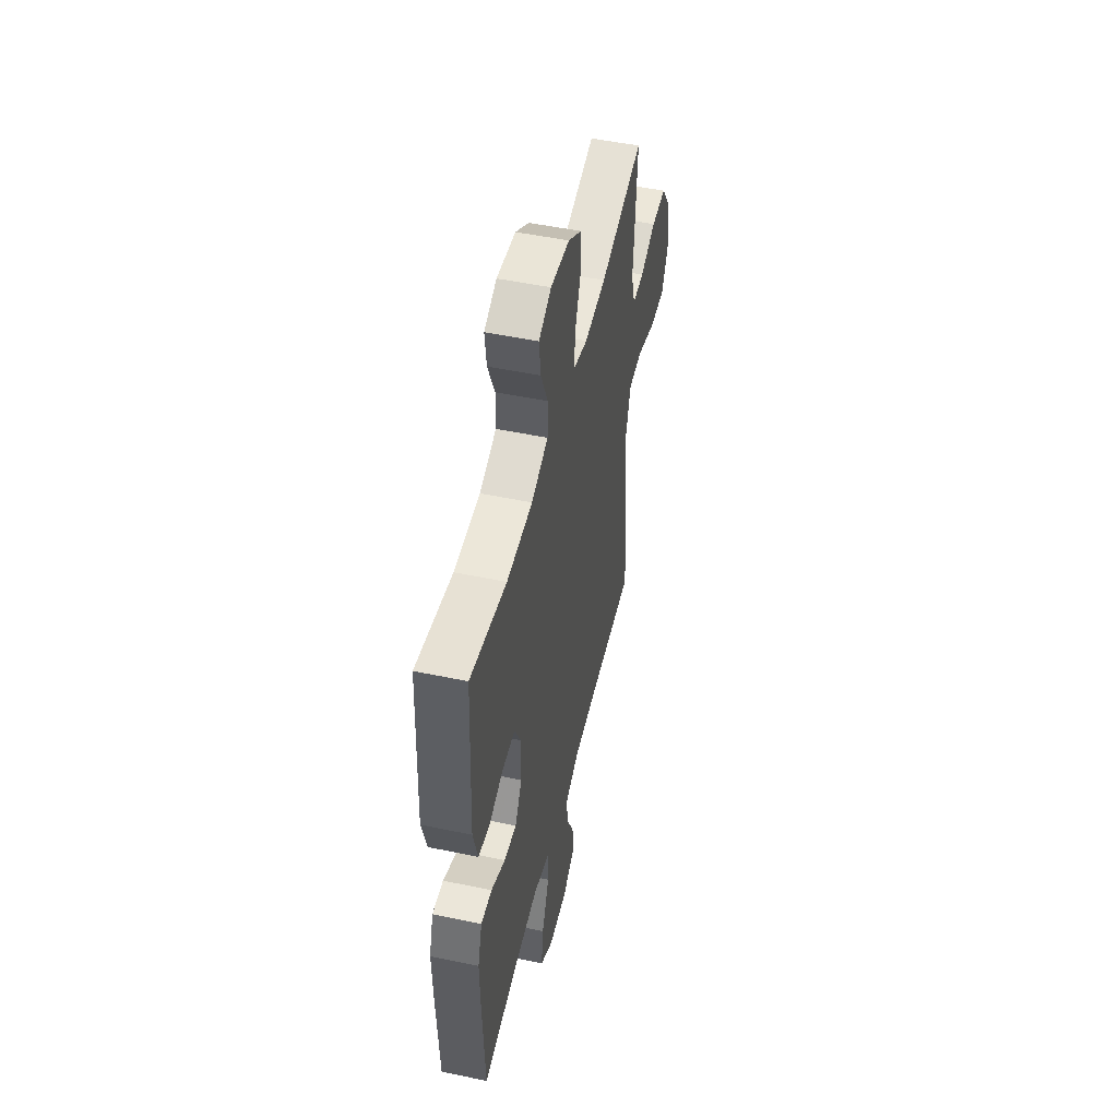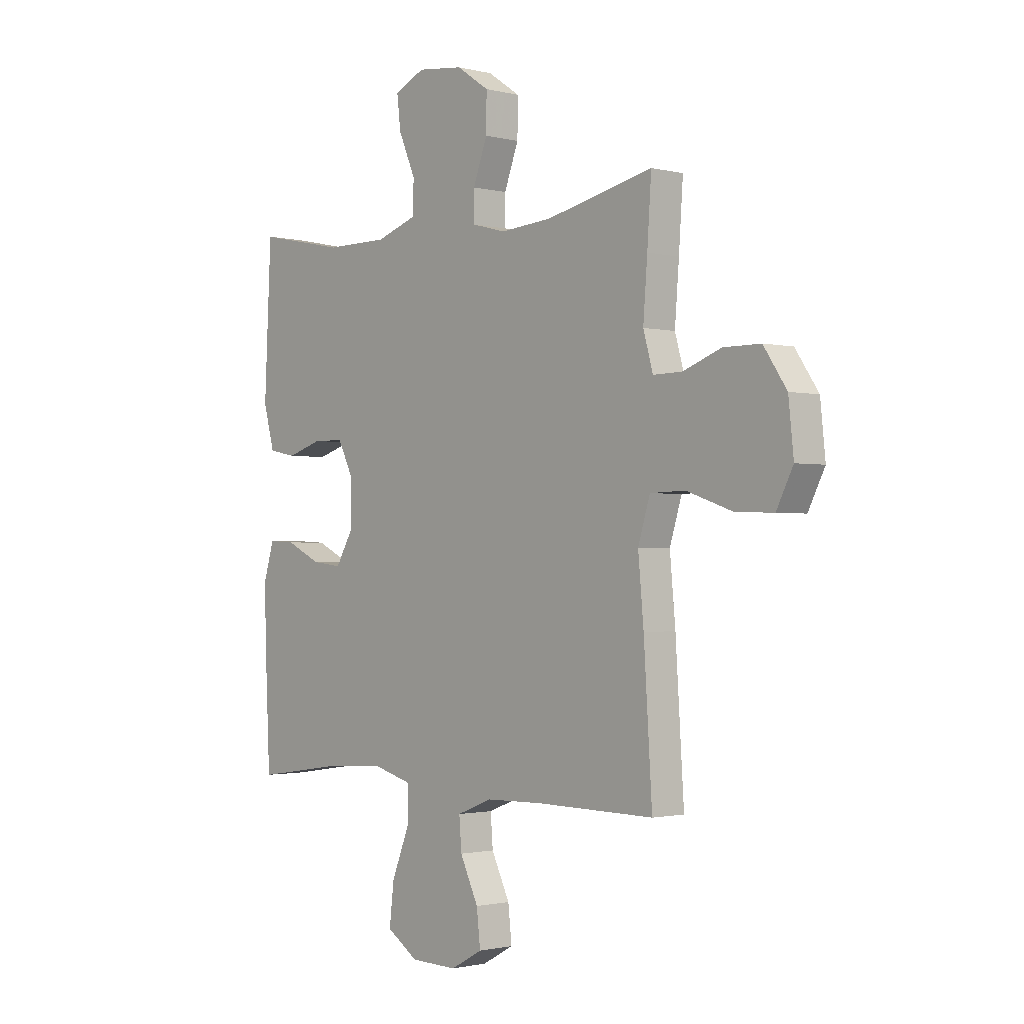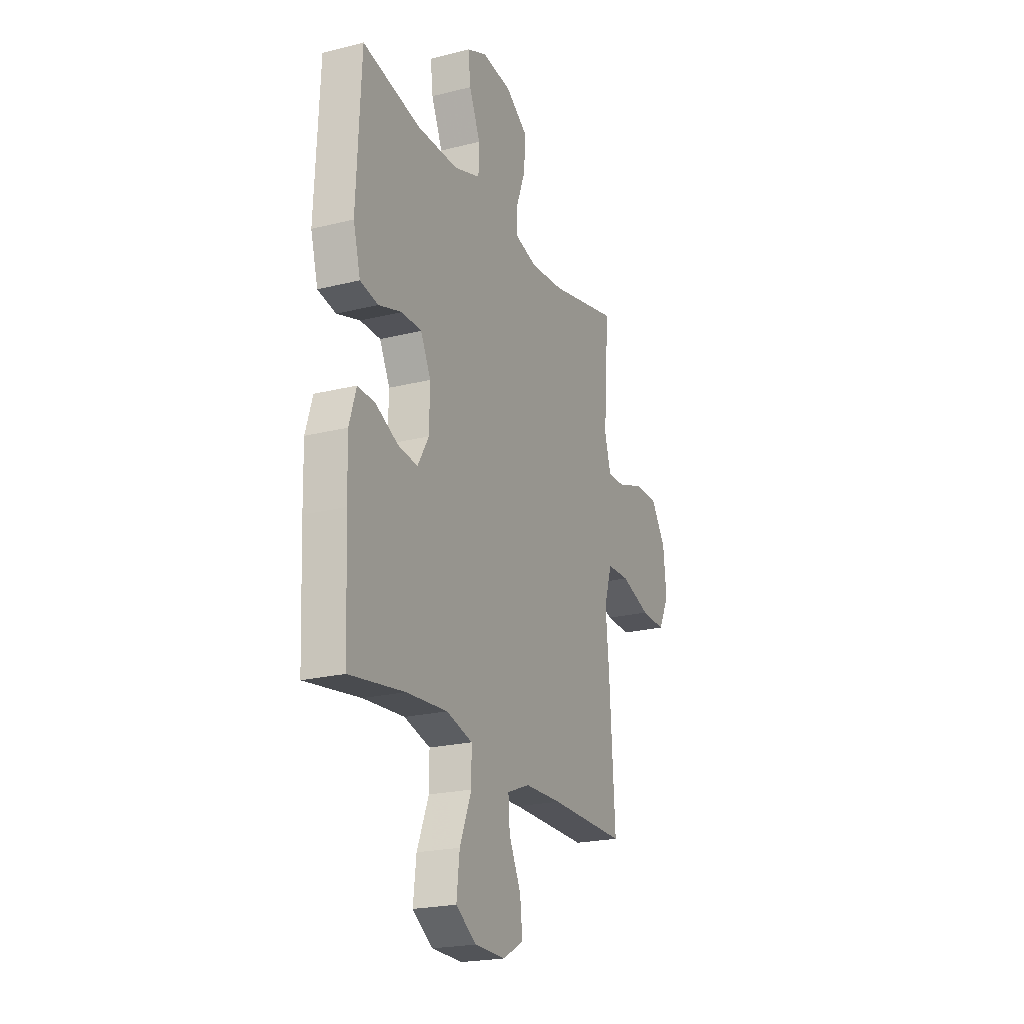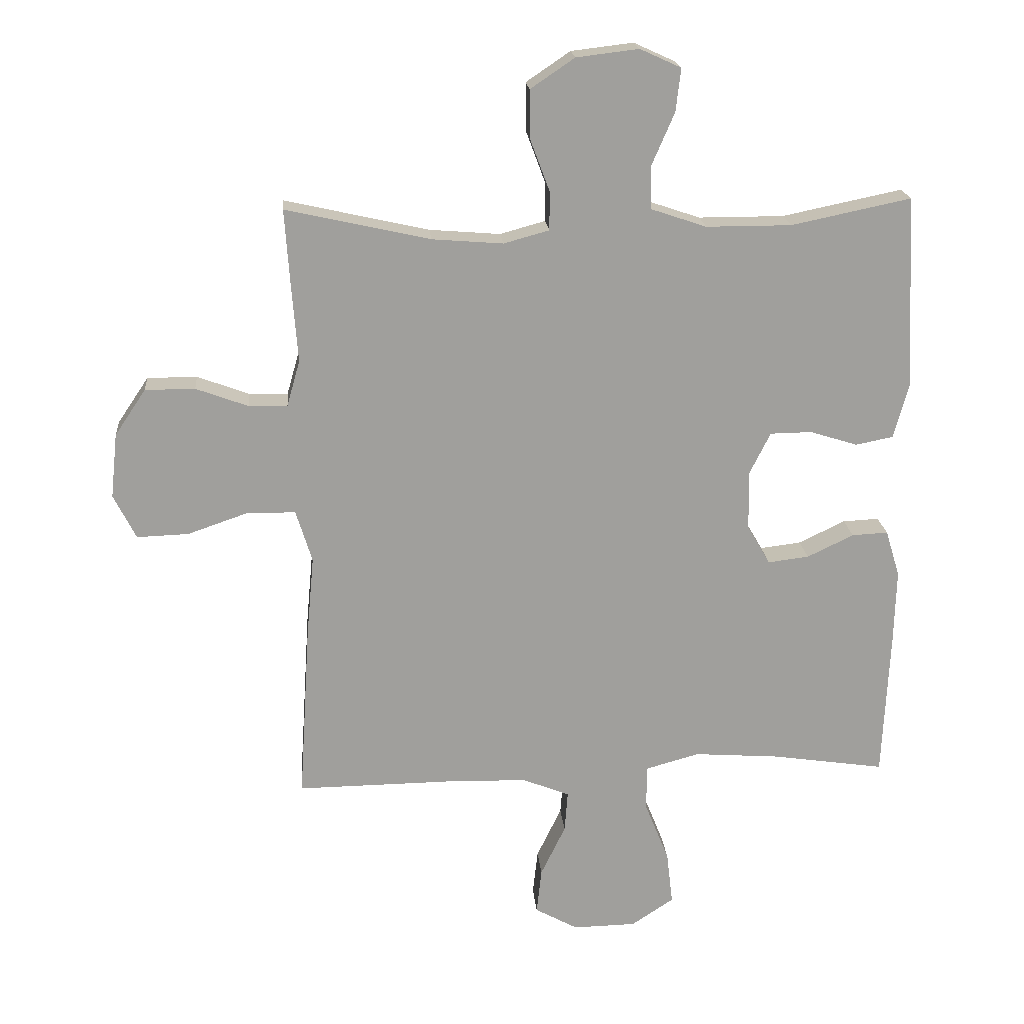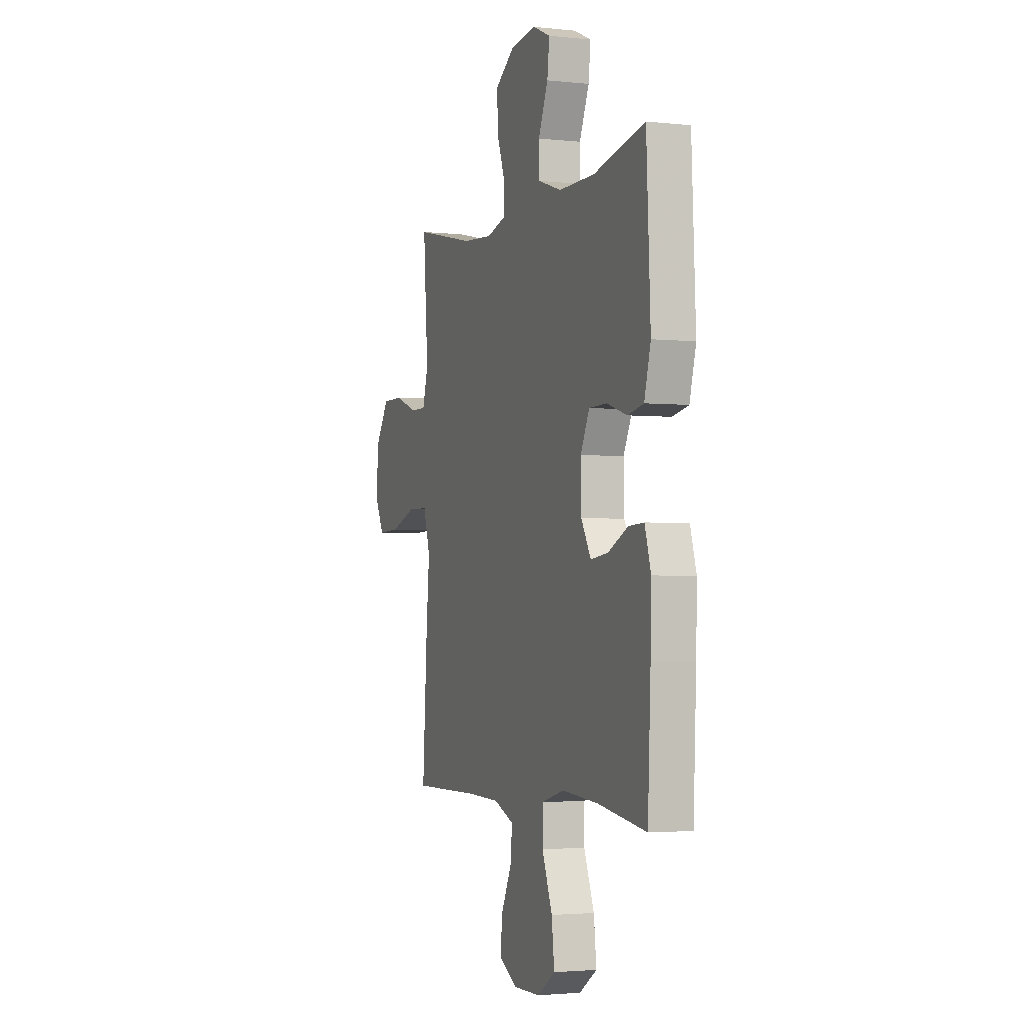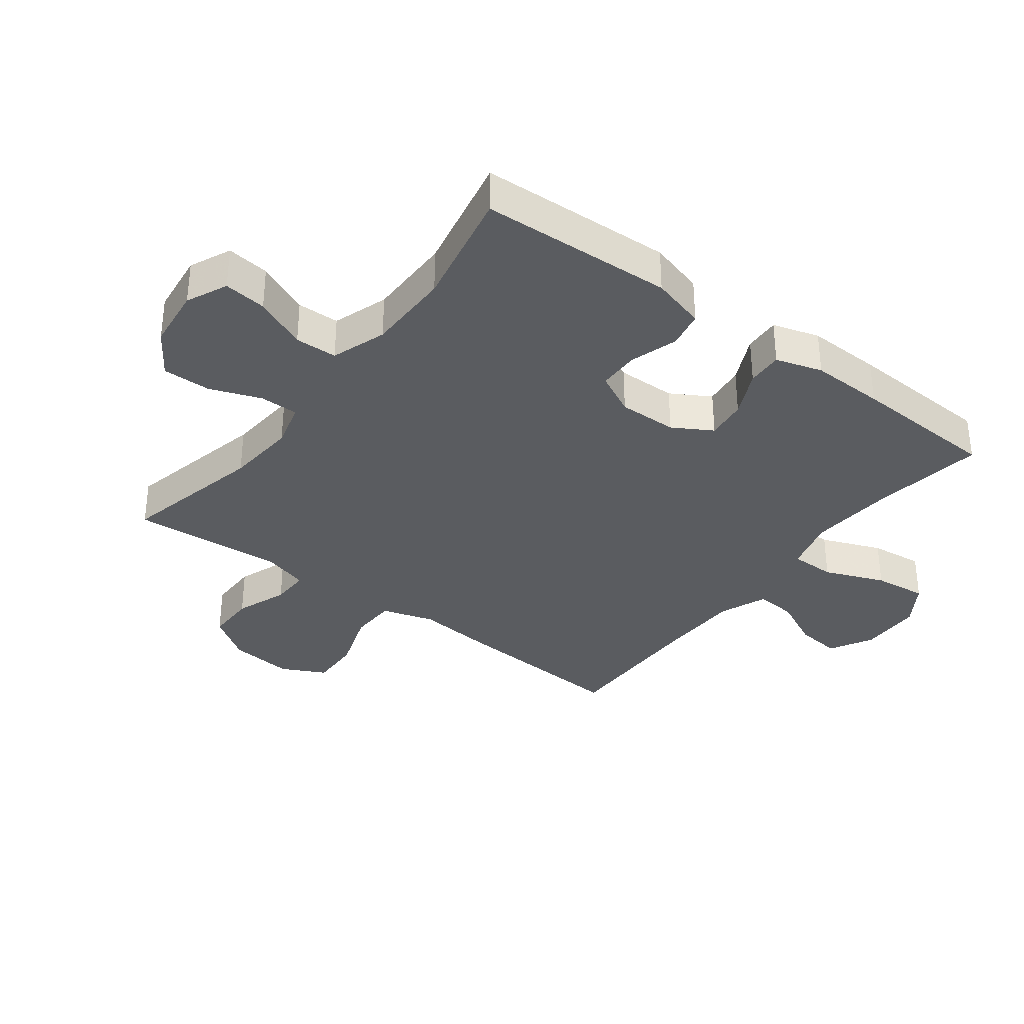
<metadata>
{"format":"obj","ext":"obj","renderer":"f3d","projection":"perspective","resolution":1024,"background":"white","views":[{"elev":50.2,"azim":103.0,"up":"+Z"},{"elev":-1.4,"azim":-131.7,"up":"+Z"},{"elev":-21.9,"azim":113.7,"up":"+Z"},{"elev":19.2,"azim":-4.9,"up":"+Z"},{"elev":-2.7,"azim":69.6,"up":"+Z"},{"elev":-34.3,"azim":52.8,"up":"+Y"}]}
</metadata>
<code>
v 0.5 0.07 0.5
v 0.515 0.07 0.189
v 0.491 0.07 0.101
v 0.431 0.07 0.089
v 0.354 0.07 0.113
v 0.287 0.07 0.112
v 0.253 0.07 0.044
v 0.255 0.07 -0.051
v 0.292 0.07 -0.114
v 0.358 0.07 -0.106
v 0.433 0.07 -0.07
v 0.491 0.07 -0.067
v 0.514 0.07 -0.142
v 0.511 0.07 -0.261
v 0.5 0.07 -0.5
v 0.317 0.07 -0.473
v 0.18 0.07 -0.463
v 0.093 0.07 -0.487
v 0.093 0.07 -0.56
v 0.132 0.07 -0.657
v 0.142 0.07 -0.743
v 0.074 0.07 -0.788
v -0.028 0.07 -0.79
v -0.097 0.07 -0.752
v -0.089 0.07 -0.679
v -0.049 0.07 -0.596
v -0.044 0.07 -0.53
v -0.12 0.07 -0.5
v -0.243 0.07 -0.497
v -0.5 0.07 -0.5
v -0.482 0.07 -0.216
v -0.47 0.07 -0.086
v -0.496 0.07 -0.002
v -0.572 0.07 0
v -0.671 0.07 -0.034
v -0.754 0.07 -0.037
v -0.79 0.07 0.034
v -0.779 0.07 0.138
v -0.729 0.07 0.212
v -0.649 0.07 0.212
v -0.565 0.07 0.181
v -0.503 0.07 0.18
v -0.482 0.07 0.254
v -0.491 0.07 0.37
v -0.5 0.07 0.5
v -0.268 0.07 0.448
v -0.154 0.07 0.439
v -0.081 0.07 0.459
v -0.081 0.07 0.521
v -0.112 0.07 0.604
v -0.113 0.07 0.682
v -0.042 0.07 0.73
v 0.058 0.07 0.742
v 0.124 0.07 0.712
v 0.116 0.07 0.643
v 0.079 0.07 0.558
v 0.081 0.07 0.49
v 0.17 0.07 0.46
v 0.307 0.07 0.46
v 0.5 0 0.5
v 0.515 0 0.189
v 0.491 0 0.101
v 0.431 0 0.089
v 0.354 0 0.113
v 0.287 0 0.112
v 0.253 0 0.044
v 0.255 0 -0.051
v 0.292 0 -0.114
v 0.358 0 -0.106
v 0.433 0 -0.07
v 0.491 0 -0.067
v 0.514 0 -0.142
v 0.511 0 -0.261
v 0.5 0 -0.5
v 0.317 0 -0.473
v 0.18 0 -0.463
v 0.093 0 -0.487
v 0.093 0 -0.56
v 0.132 0 -0.657
v 0.142 0 -0.743
v 0.074 0 -0.788
v -0.028 0 -0.79
v -0.097 0 -0.752
v -0.089 0 -0.679
v -0.049 0 -0.596
v -0.044 0 -0.53
v -0.12 0 -0.5
v -0.243 0 -0.497
v -0.5 0 -0.5
v -0.482 0 -0.216
v -0.47 0 -0.086
v -0.496 0 -0.002
v -0.572 0 0
v -0.671 0 -0.034
v -0.754 0 -0.037
v -0.79 0 0.034
v -0.779 0 0.138
v -0.729 0 0.212
v -0.649 0 0.212
v -0.565 0 0.181
v -0.503 0 0.18
v -0.482 0 0.254
v -0.491 0 0.37
v -0.5 0 0.5
v -0.268 0 0.448
v -0.154 0 0.439
v -0.081 0 0.459
v -0.081 0 0.521
v -0.112 0 0.604
v -0.113 0 0.682
v -0.042 0 0.73
v 0.058 0 0.742
v 0.124 0 0.712
v 0.116 0 0.643
v 0.079 0 0.558
v 0.081 0 0.49
v 0.17 0 0.46
v 0.307 0 0.46
f 53 54 55 56
f 53 56 57
f 52 53 57
f 49 50 51 52
f 48 49 52 57
f 47 48 57 58
f 43 44 45 46
f 42 43 46 47
f 38 39 40 41
f 38 41 42
f 37 38 42
f 34 35 36 37
f 33 34 37 42
f 32 33 42 47
f 29 30 31 32
f 28 29 32 47
f 23 24 25 26
f 23 26 27
f 22 23 27
f 19 20 21 22
f 18 19 22 27
f 13 14 15 16
f 13 16 17
f 10 11 12 13
f 9 10 13 17
f 8 9 17 18
f 2 3 4 5
f 59 1 2 5
f 59 5 6
f 58 59 6 7
f 27 28 47 58
f 18 27 58
f 7 8 18 58
f 115 114 113 112
f 116 115 112
f 116 112 111
f 111 110 109 108
f 116 111 108 107
f 117 116 107 106
f 105 104 103 102
f 106 105 102 101
f 100 99 98 97
f 101 100 97
f 101 97 96
f 96 95 94 93
f 101 96 93 92
f 106 101 92 91
f 91 90 89 88
f 106 91 88 87
f 85 84 83 82
f 86 85 82
f 86 82 81
f 81 80 79 78
f 86 81 78 77
f 75 74 73 72
f 76 75 72
f 72 71 70 69
f 76 72 69 68
f 77 76 68 67
f 64 63 62 61
f 64 61 60 118
f 65 64 118
f 66 65 118 117
f 117 106 87 86
f 117 86 77
f 117 77 67 66
f 1 60 61 2
f 2 61 62 3
f 3 62 63 4
f 4 63 64 5
f 5 64 65 6
f 6 65 66 7
f 7 66 67 8
f 8 67 68 9
f 9 68 69 10
f 10 69 70 11
f 11 70 71 12
f 12 71 72 13
f 13 72 73 14
f 14 73 74 15
f 15 74 75 16
f 16 75 76 17
f 17 76 77 18
f 18 77 78 19
f 19 78 79 20
f 20 79 80 21
f 21 80 81 22
f 22 81 82 23
f 23 82 83 24
f 24 83 84 25
f 25 84 85 26
f 26 85 86 27
f 27 86 87 28
f 28 87 88 29
f 29 88 89 30
f 30 89 90 31
f 31 90 91 32
f 32 91 92 33
f 33 92 93 34
f 34 93 94 35
f 35 94 95 36
f 36 95 96 37
f 37 96 97 38
f 38 97 98 39
f 39 98 99 40
f 40 99 100 41
f 41 100 101 42
f 42 101 102 43
f 43 102 103 44
f 44 103 104 45
f 45 104 105 46
f 46 105 106 47
f 47 106 107 48
f 48 107 108 49
f 49 108 109 50
f 50 109 110 51
f 51 110 111 52
f 52 111 112 53
f 53 112 113 54
f 54 113 114 55
f 55 114 115 56
f 56 115 116 57
f 57 116 117 58
f 58 117 118 59
f 59 118 60 1

</code>
